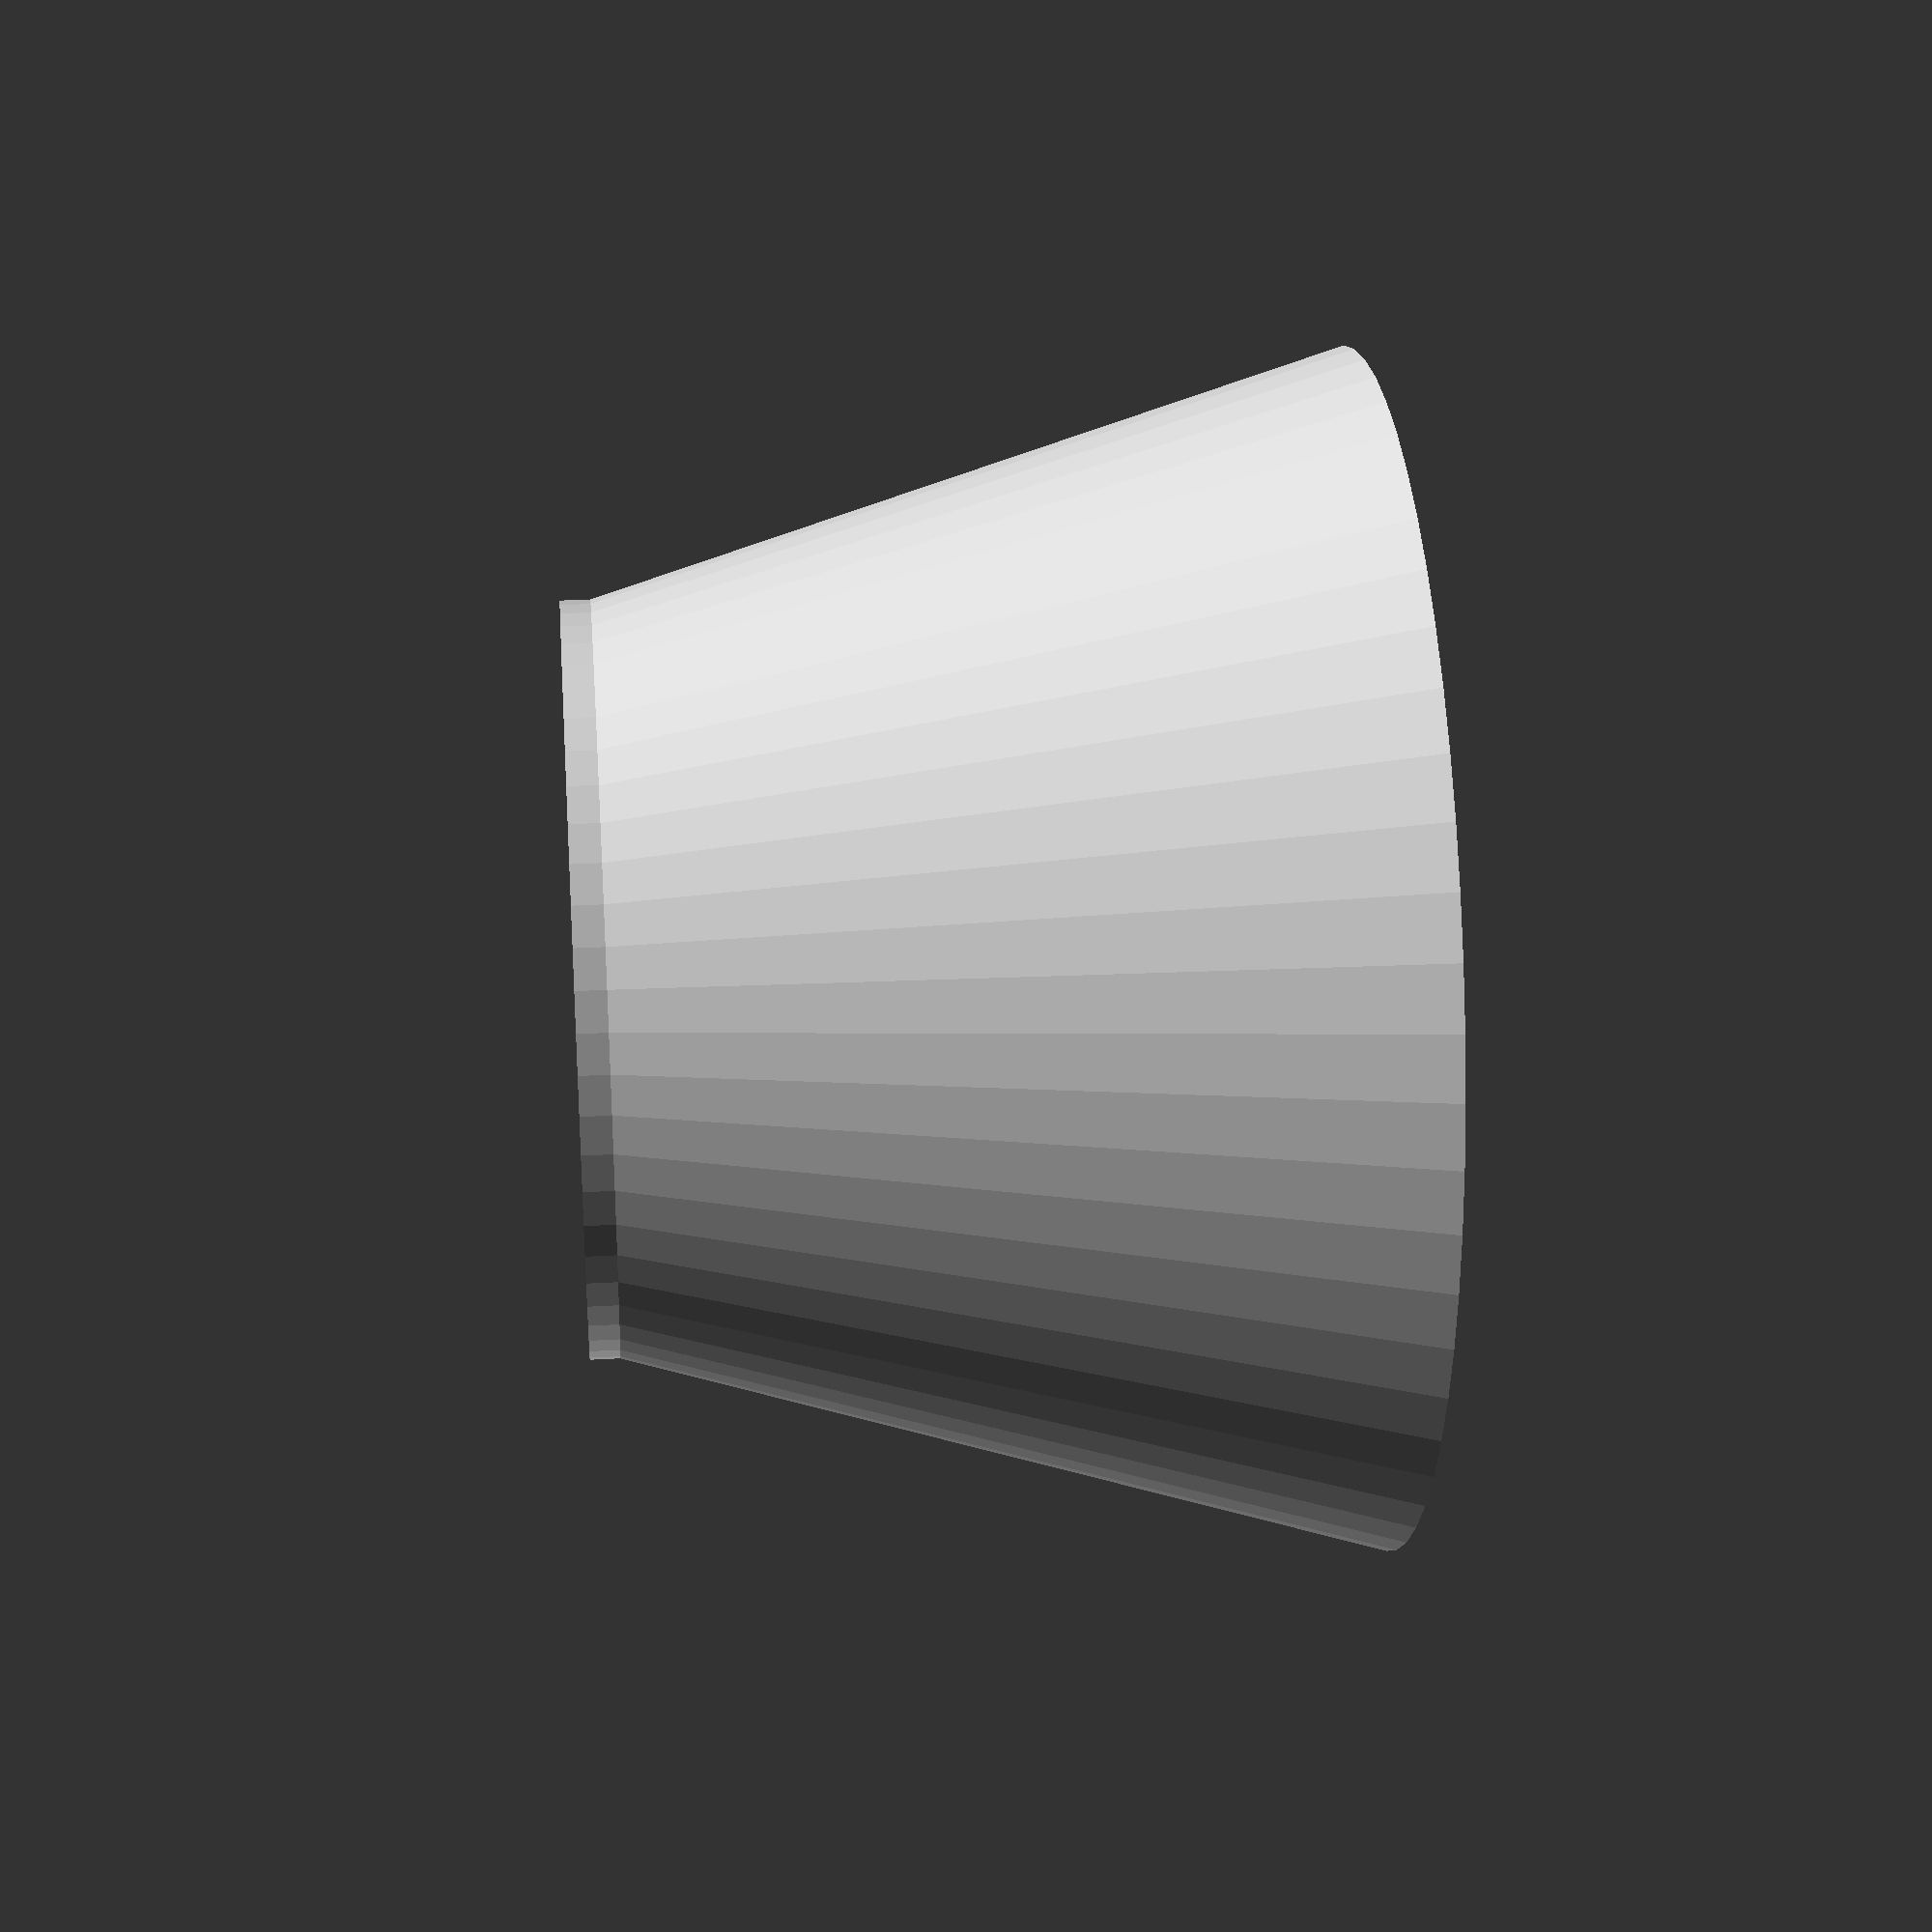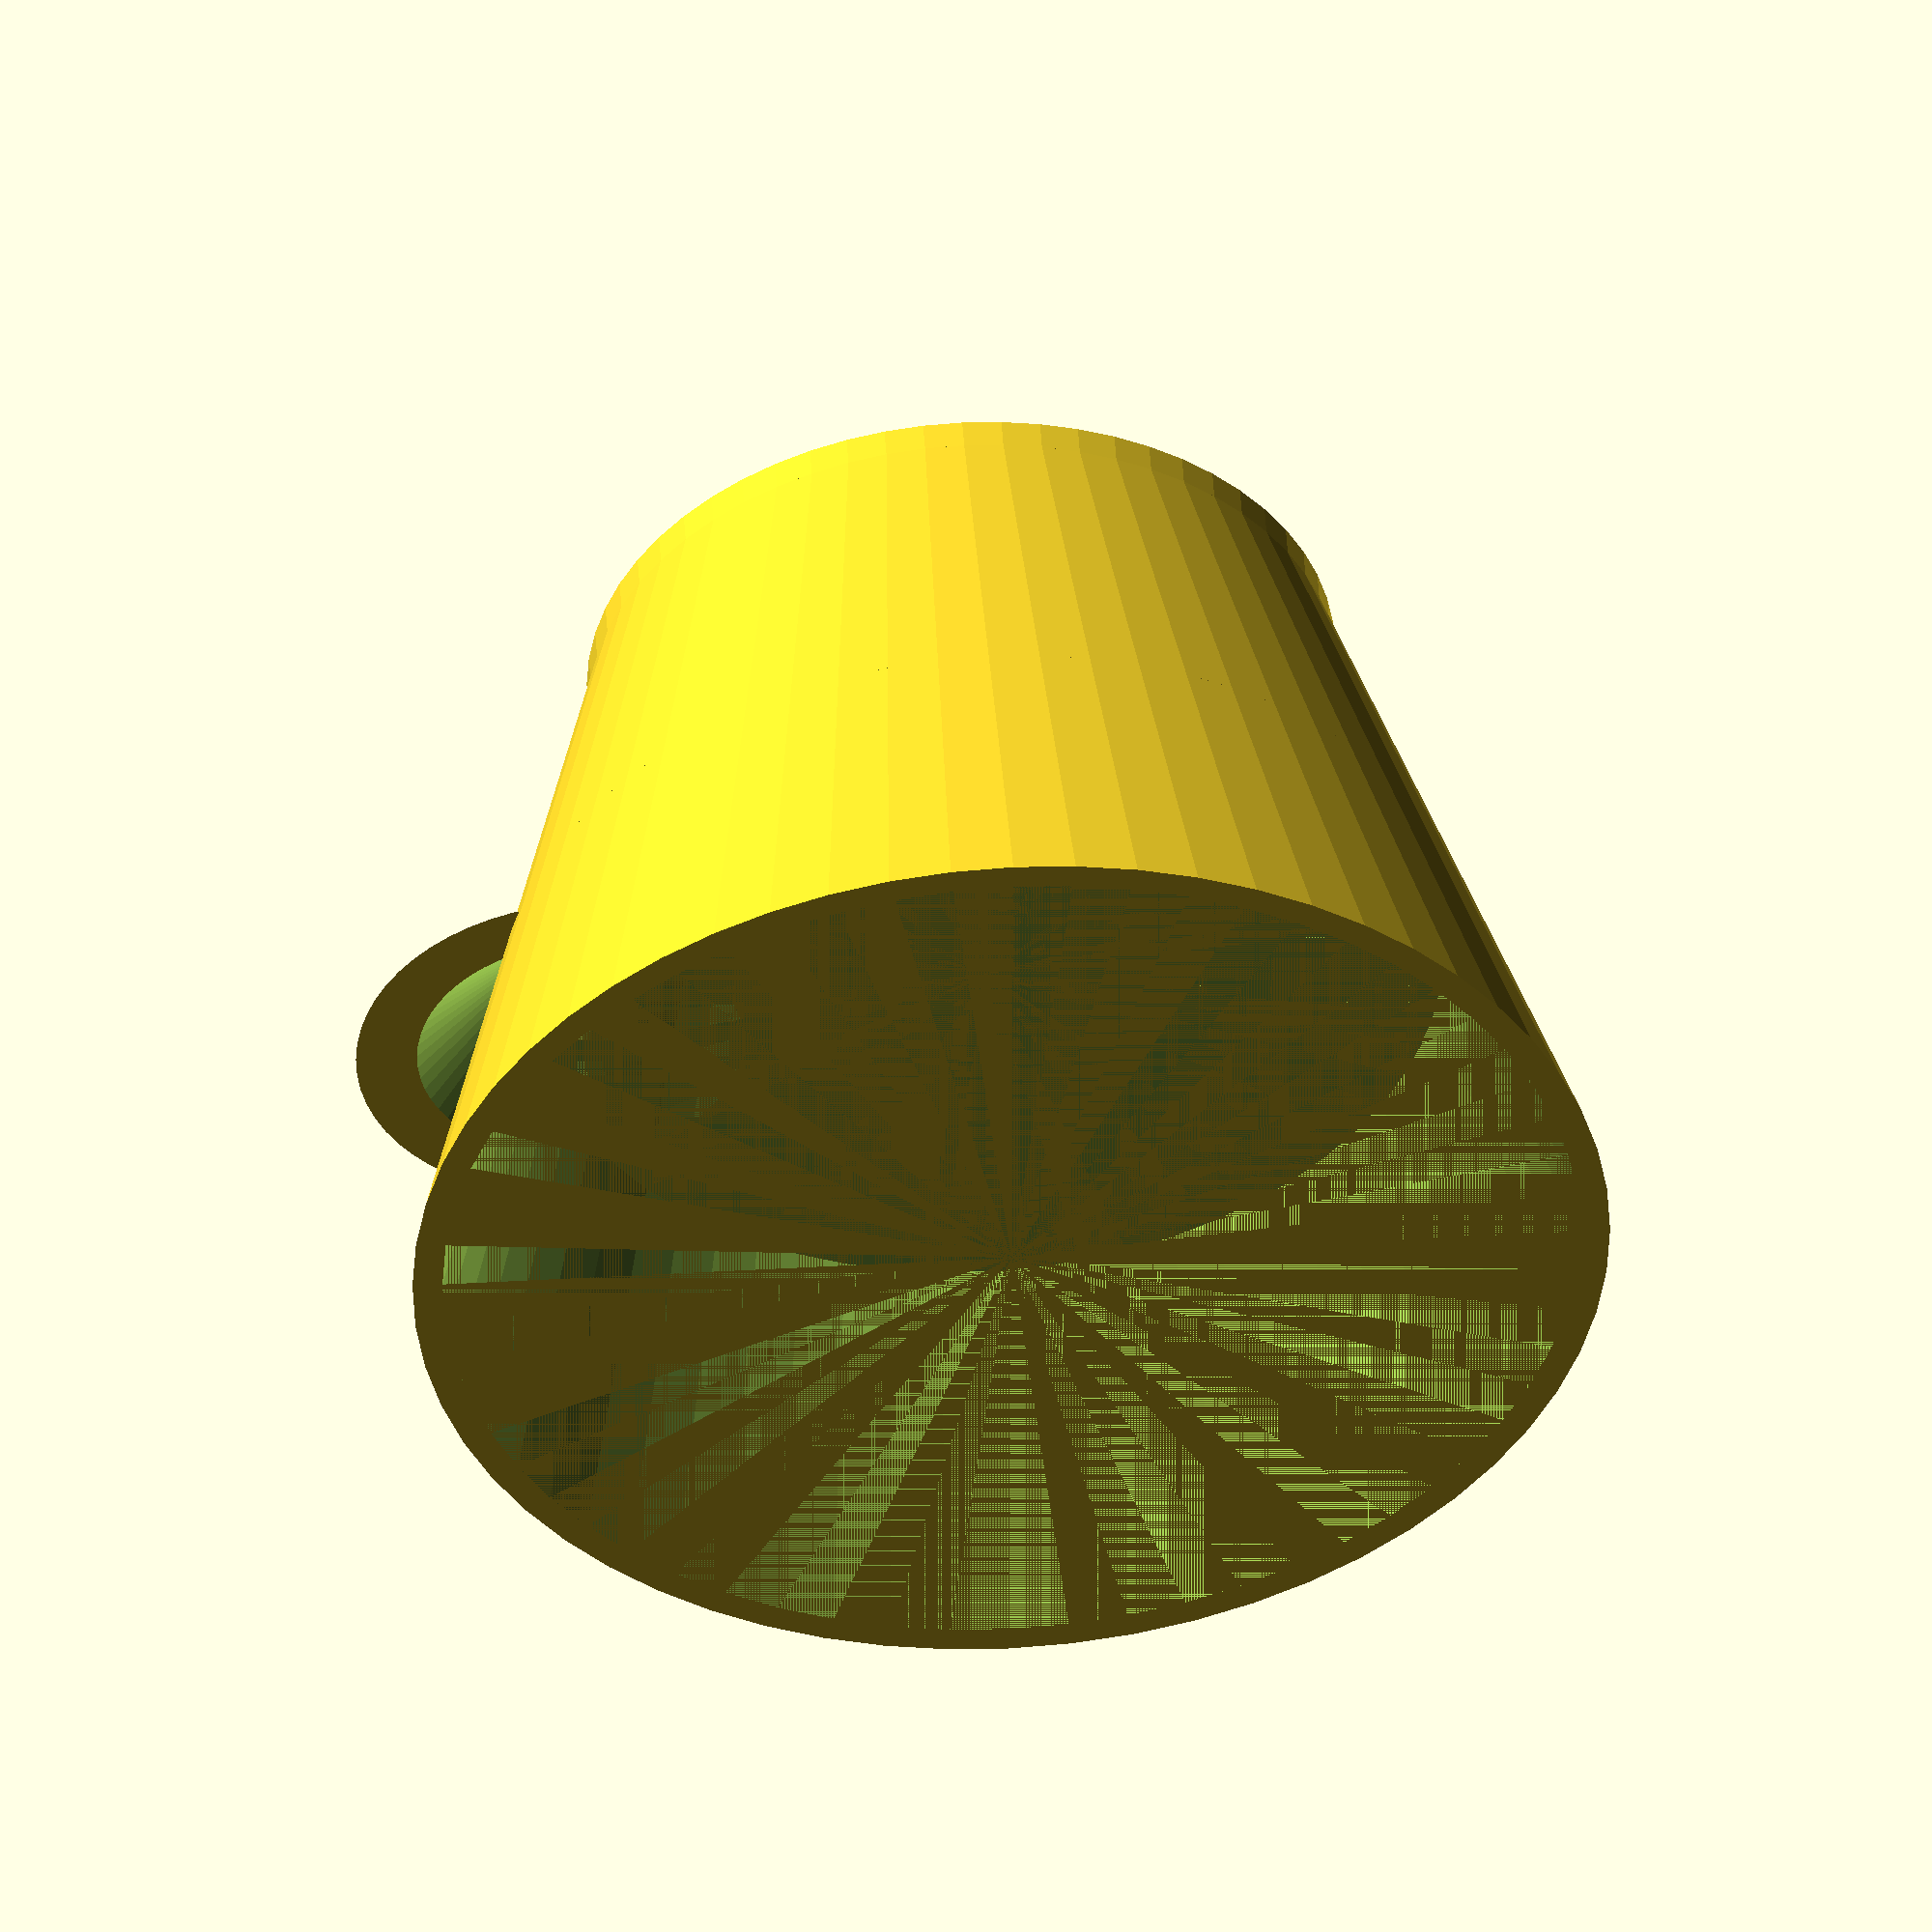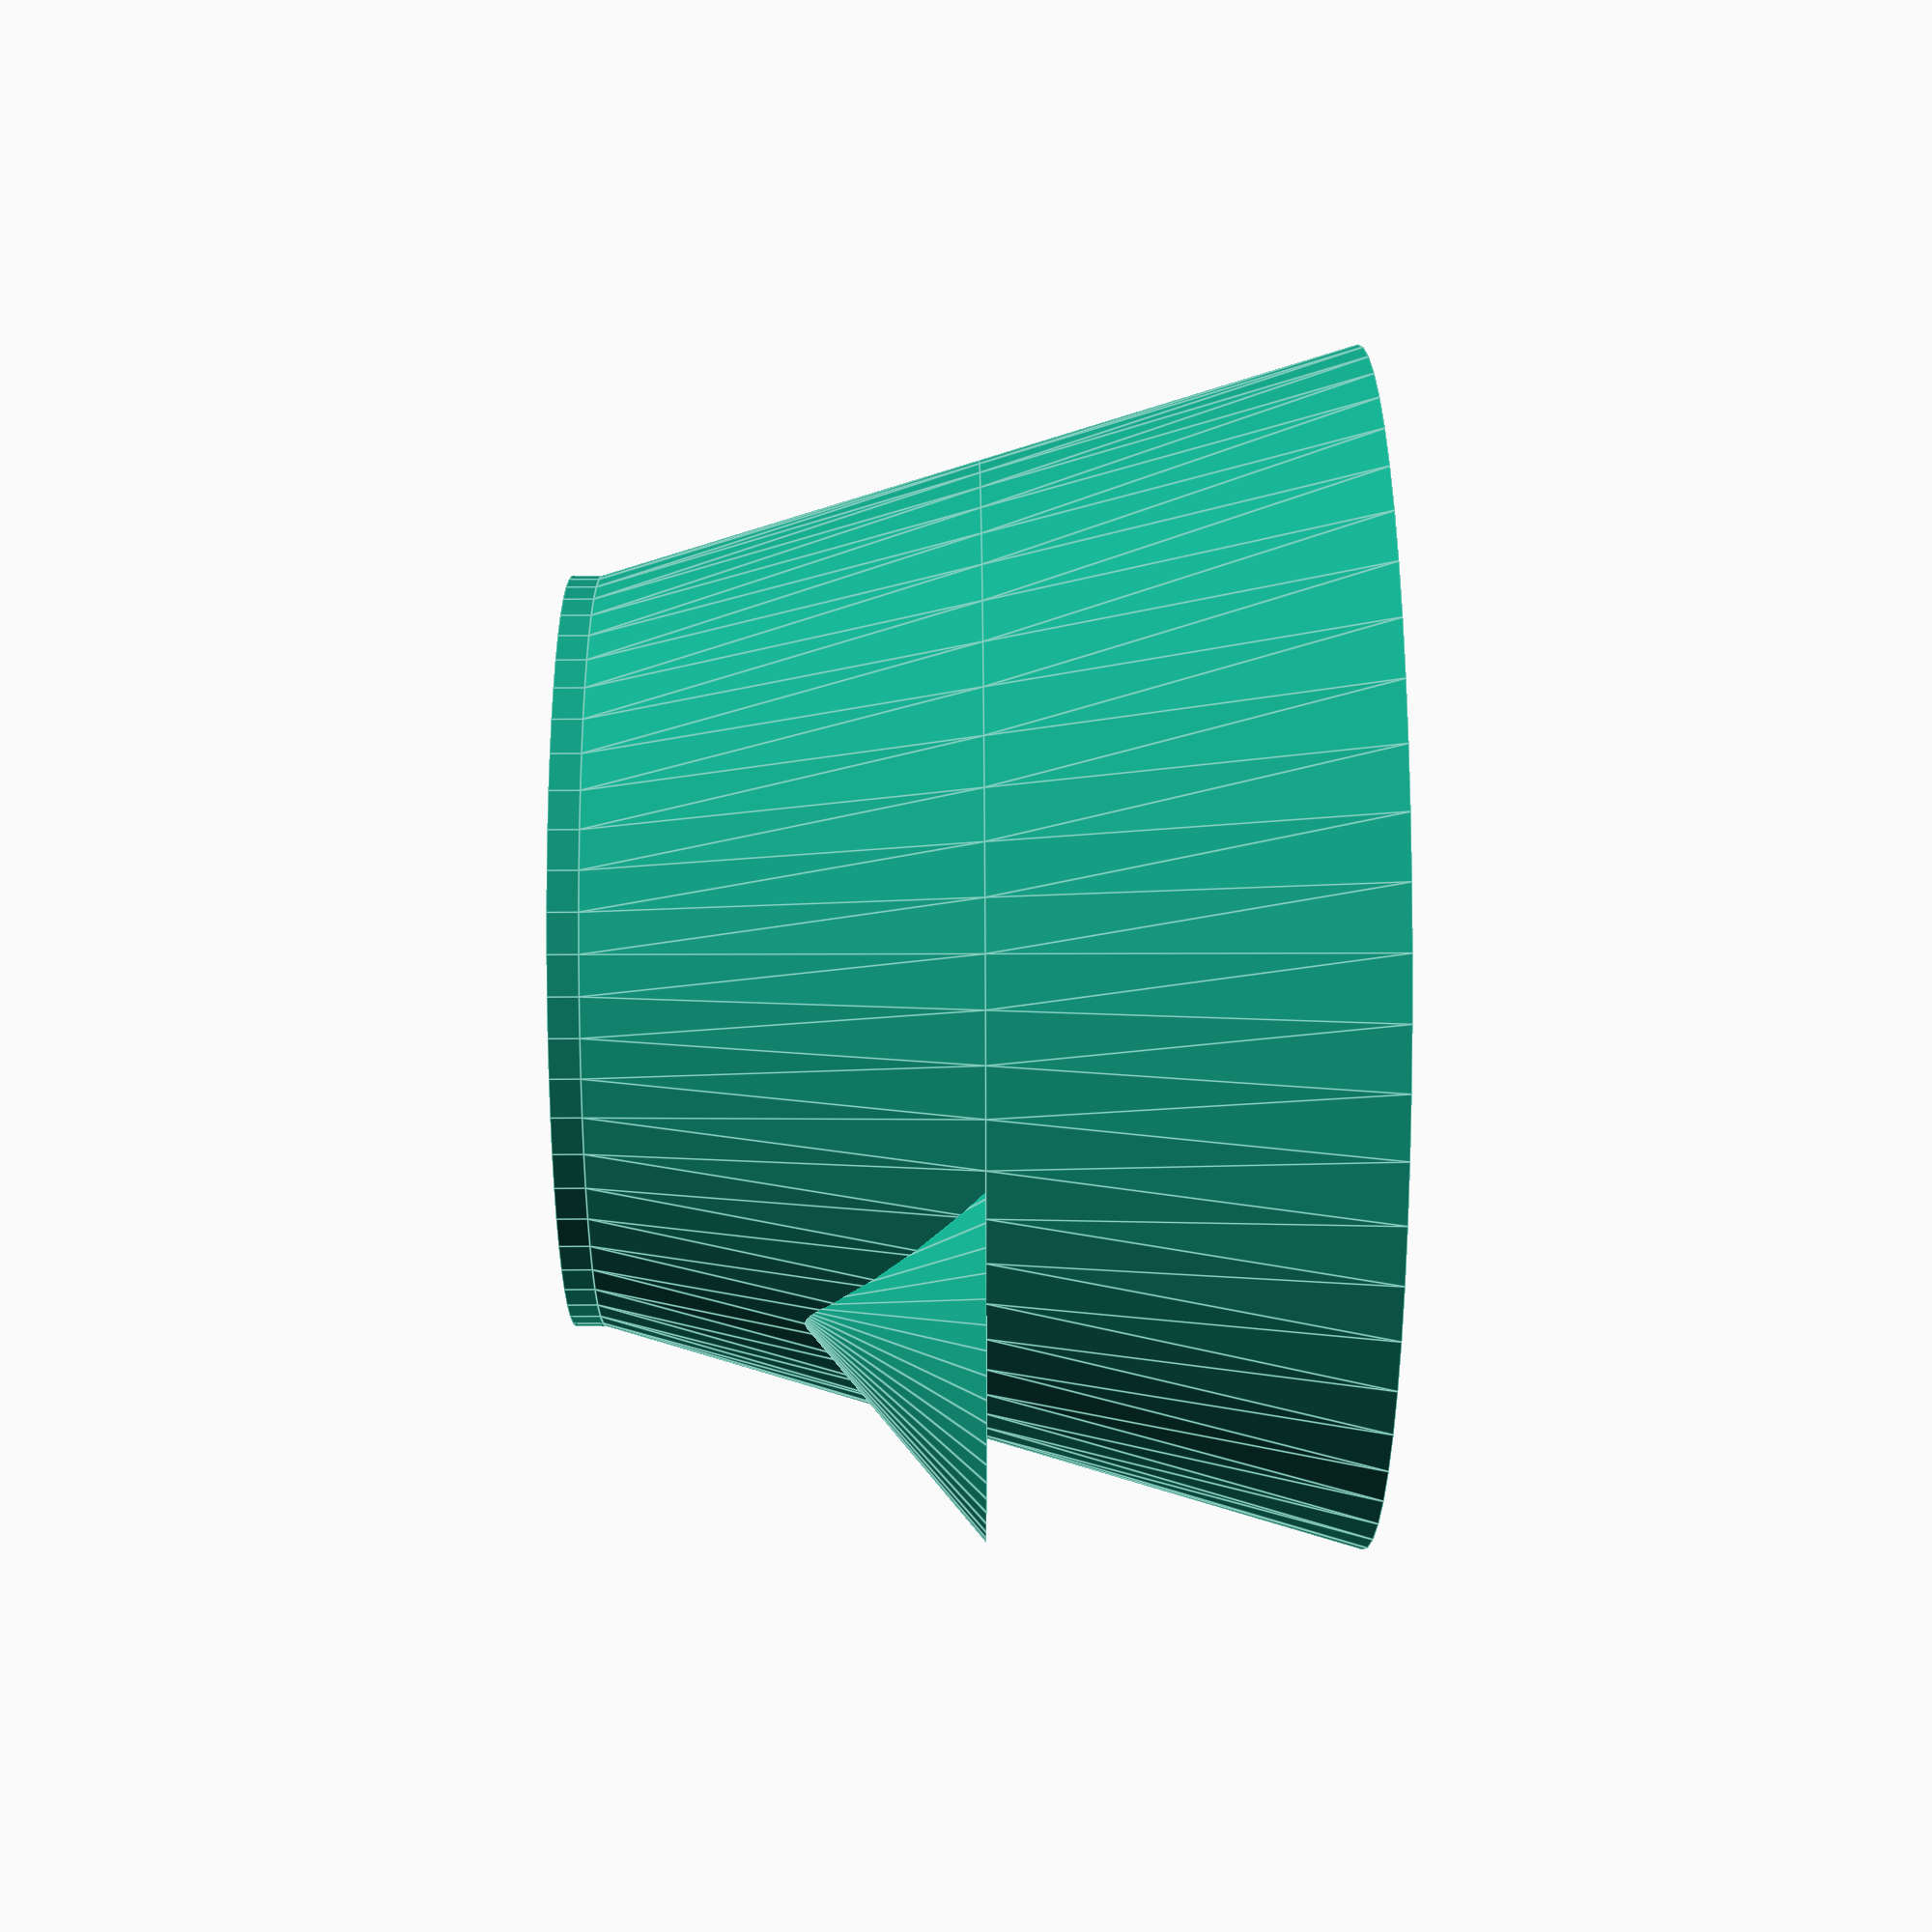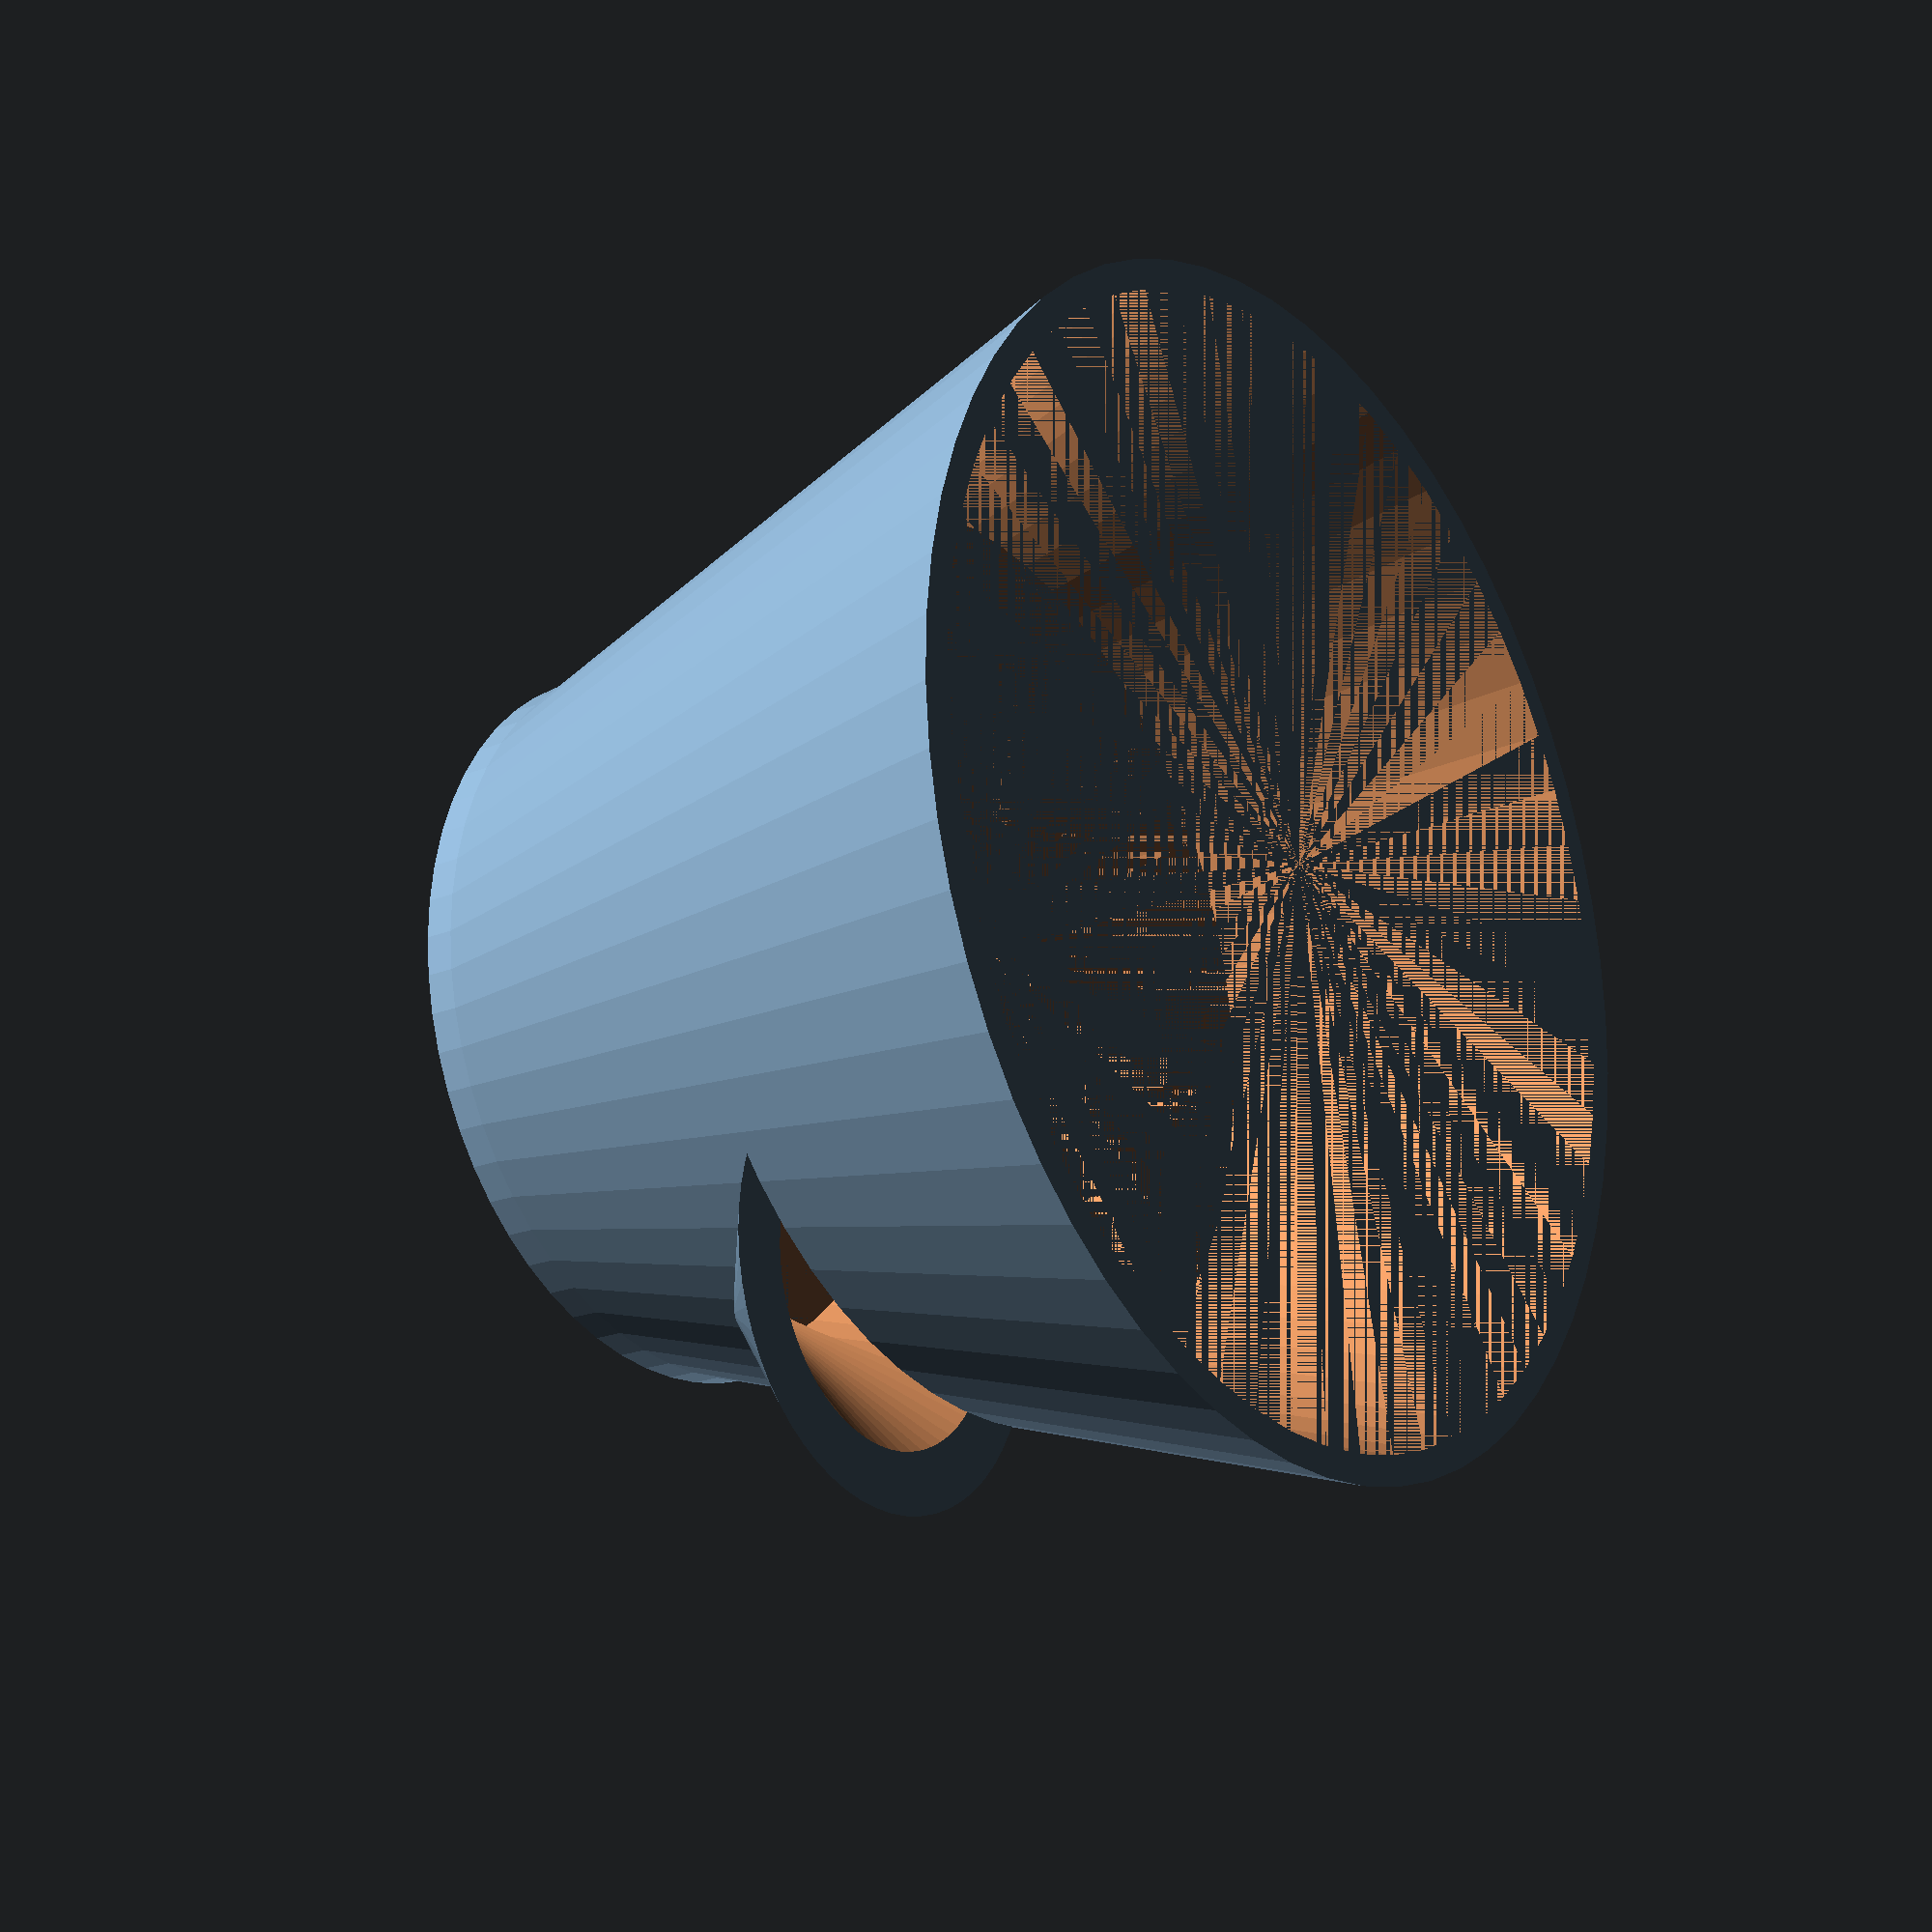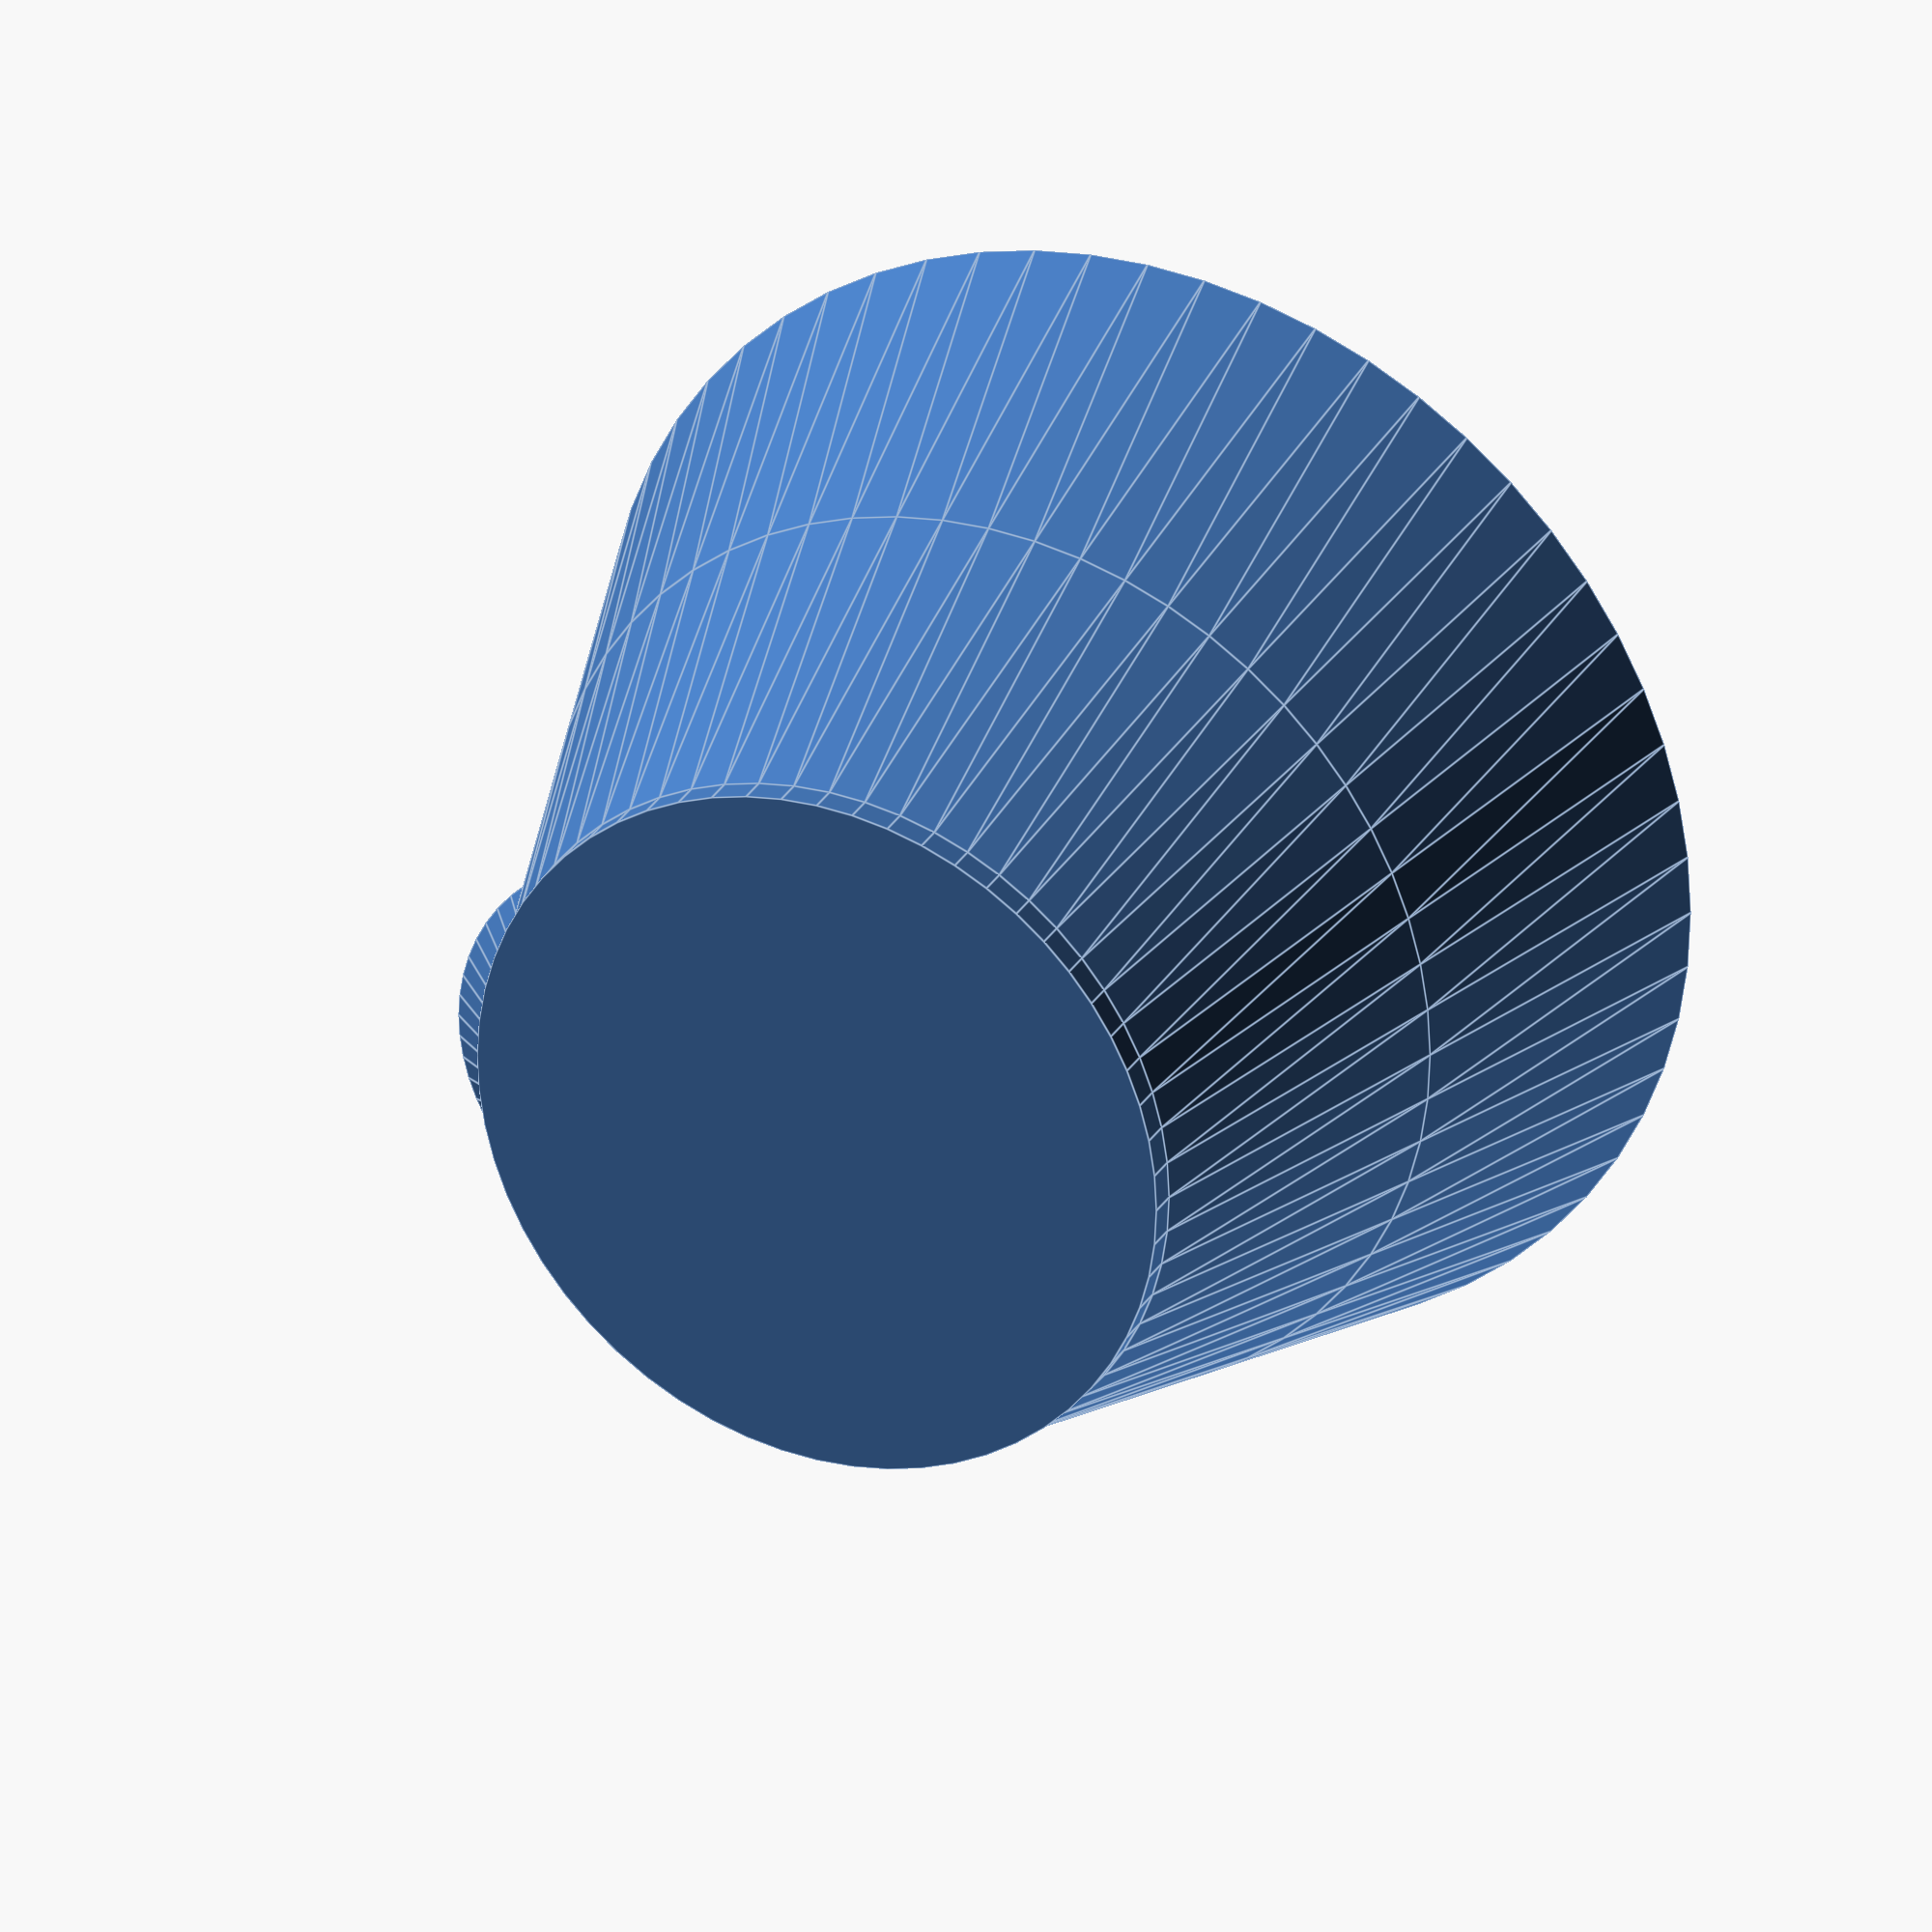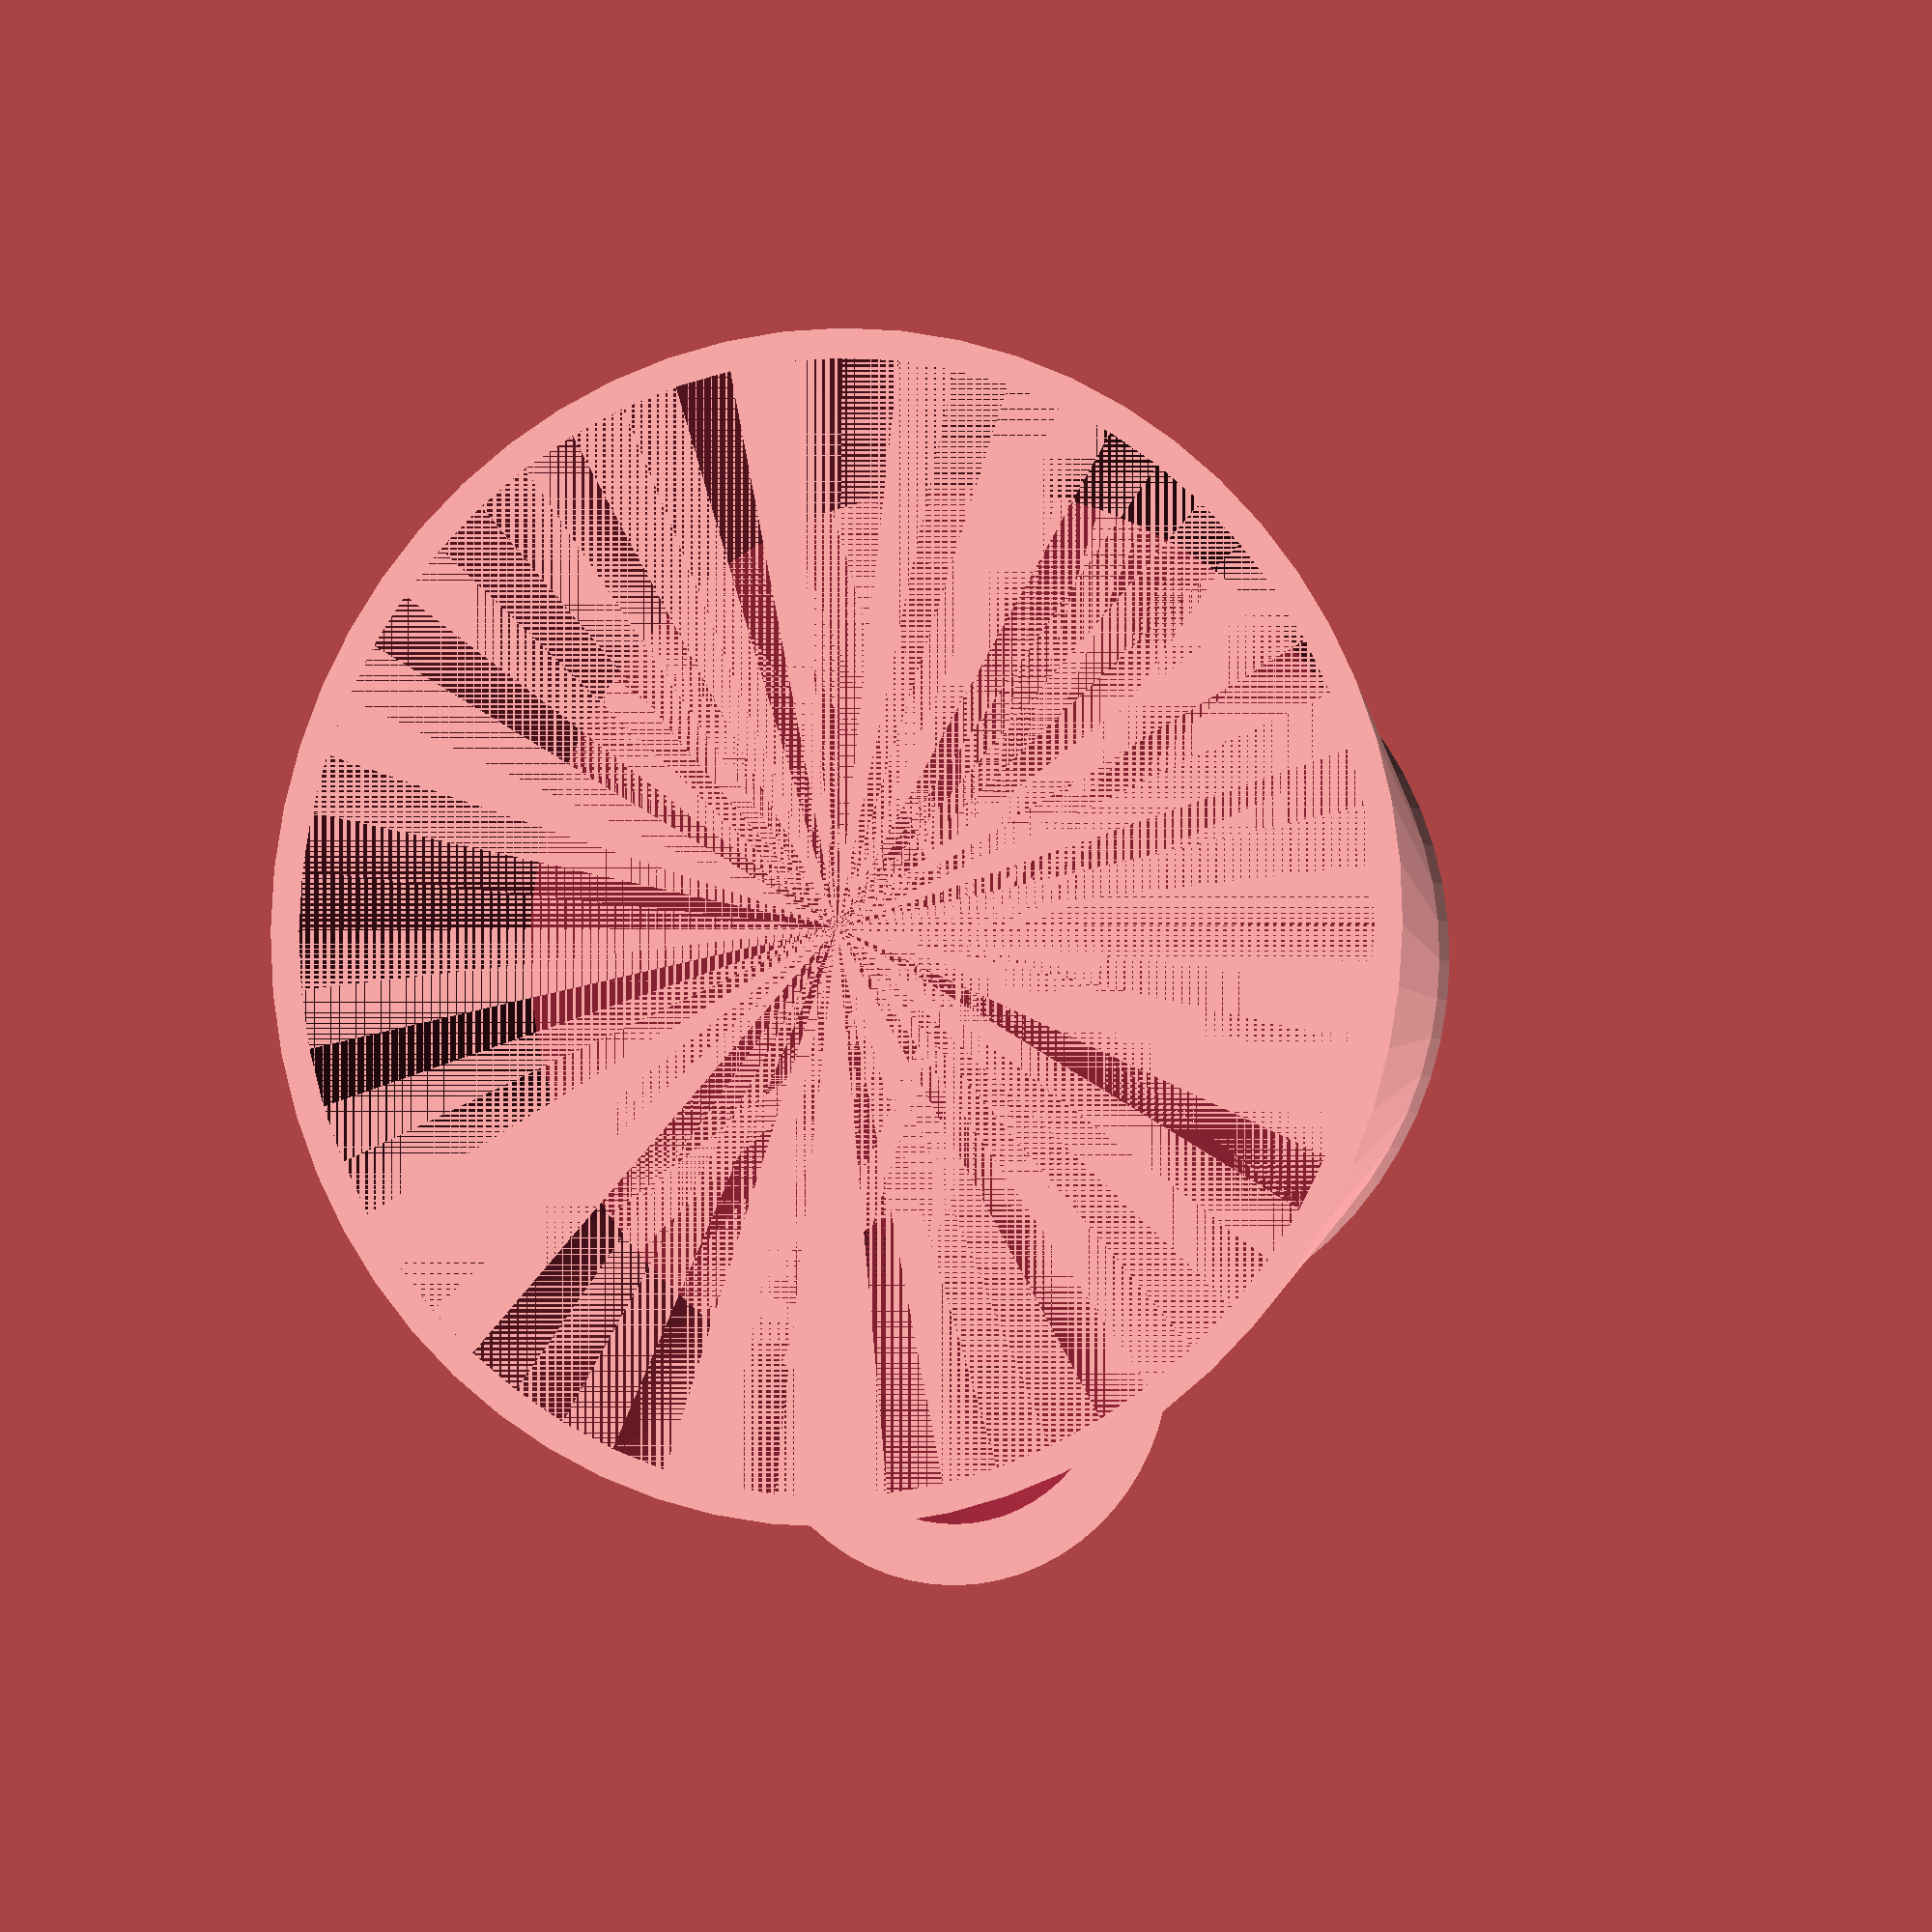
<openscad>
// Pot ot partition?
make = "pot"; // [pot, partition]

// Diameter at the bottom 
base = 50;
// Diameter at the top
top = 80;

// Height of the medium
ht = 25;
// Height if the reservoir
res  = 25;

// Thickness of the wall
wall = 2;
// Thickness of the floor and partition
floors = 2;
// Diameter of the internal tube
tube = 20;
// Fit tolerance to accomodate the partition inside the tube
tol = 1;
// Diameter of the spout
spout = 30;
// Grating hole diameter
gdia = 3;
// Grating hole pitch
gpitch = 6;

$fn = 60;

function radius_at(z) =  (top*z/(ht+res) + base*(1-z/(ht+res)))/2;
module pot_solid(offset) {
    translate([0,0,res]) cylinder(r1=radius_at(res)-offset, r2=top/2-offset, h=ht);
}
module pot() {
    difference() {
        pot_solid(0);
        pot_solid(wall);
    }
}
module reservoir_solid(offset) {
    union () {
        cylinder(r1=base/2 - offset, r2=radius_at(res) - offset, h=res);
        translate([-radius_at(res/2)+wall/2,0,res/2+offset]) 
            cylinder(r1=0, r2=spout/2 - offset, h=res/2);
    }
}

module reservoir() {
    difference() {
        reservoir_solid(0);
        reservoir_solid(wall);
    }
}

module side_grating() {
    n = floor(PI*tube/2/gpitch);
    angle = 180/n;
    nh = floor(res/gpitch);
    for (j = [1:nh]) {
        translate([0,0,(j-1)*gpitch])
        for (i = [1:n]) {
            rotate([0,0,(i-1)*angle + (j%2)*angle/2]) rotate([90,0,0]) translate([0,0,-tube]) cylinder(r=gdia/2, h=2*tube, $fn=6);
        }
    }
}

module floor_grating() {
    d = radius_at(res+floors);
    for (x = [-d:gpitch:d]) {
        for (y = [-d:gpitch:d]) {
            translate([x,y,0]) cylinder(r=gdia/2, h=floors,$fn=6);
        }
    }
}
module partition() {
    difference() {
        cylinder(r1=radius_at(res), r2 = radius_at(res+floors), h=floors);
        //cylinder(r=tube/2,h=floors);
        floor_grating();
    }
}
module wick() {
    difference () {
        cylinder(r=tube/2, h=res);
        cylinder(r=tube/2-wall, h=res);
        side_grating();
    }
}

module full_pot() {
    union() {
        cylinder(r=base/2,h=floors);
        translate([0,0,floors]) union () {
            reservoir();
            wick();
            pot();
        }
    }
}

module full_partition() {
    difference () {
        union () {
            translate([0,0,floors]) rotate([180,0,0]) partition();
            cylinder(r=tube/2-wall-tol, h=res/3);
        }
        translate([0,0,-res/3]) cylinder(r=tube/2-wall-tol-wall, h=res);
    }
}

if (make == "pot") {
    difference () {
        full_pot();
        //translate([-top,0,0]) cube([top,top,top]);
    }
} else {
    full_partition();
}

        
        

</openscad>
<views>
elev=153.0 azim=31.5 roll=275.0 proj=p view=solid
elev=310.6 azim=348.2 roll=356.3 proj=o view=solid
elev=317.3 azim=348.0 roll=269.6 proj=p view=edges
elev=20.7 azim=291.9 roll=306.2 proj=p view=solid
elev=330.8 azim=210.0 roll=205.1 proj=o view=edges
elev=2.8 azim=270.6 roll=19.4 proj=o view=solid
</views>
